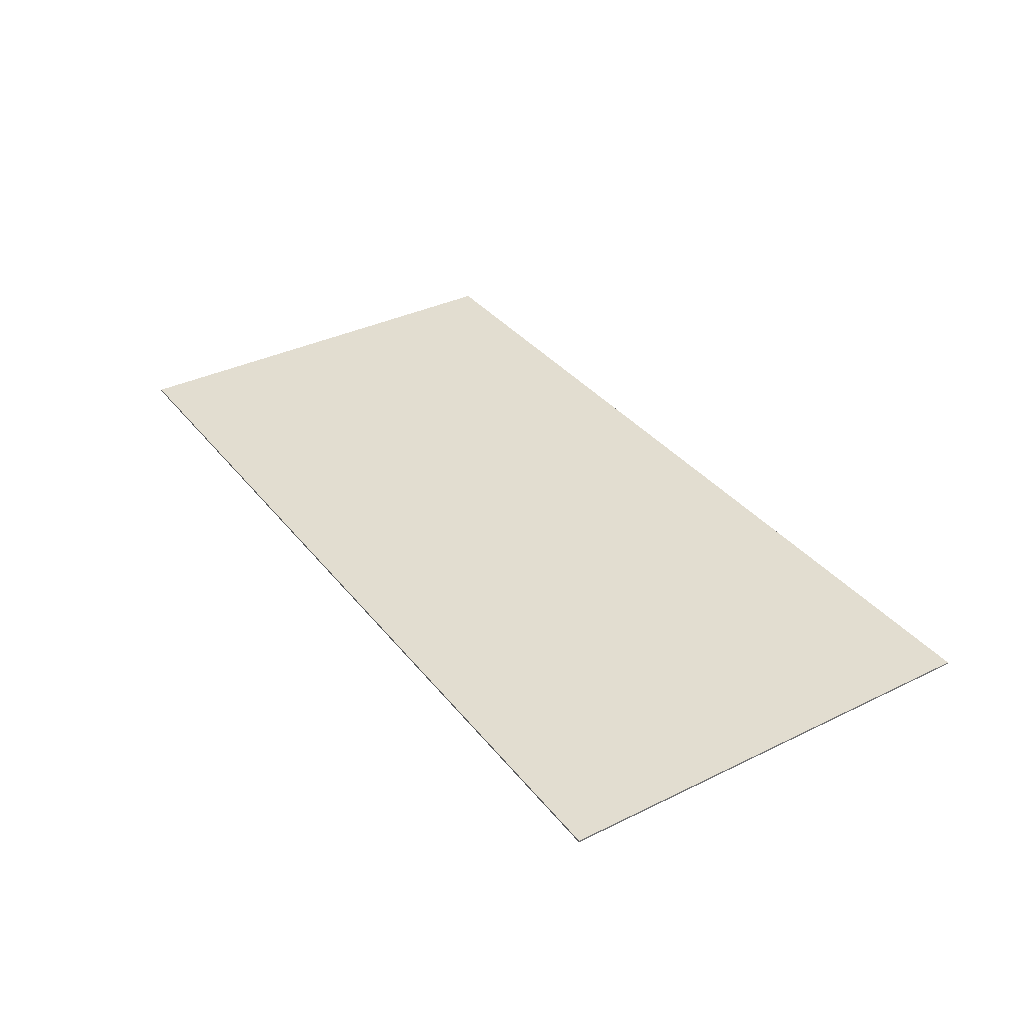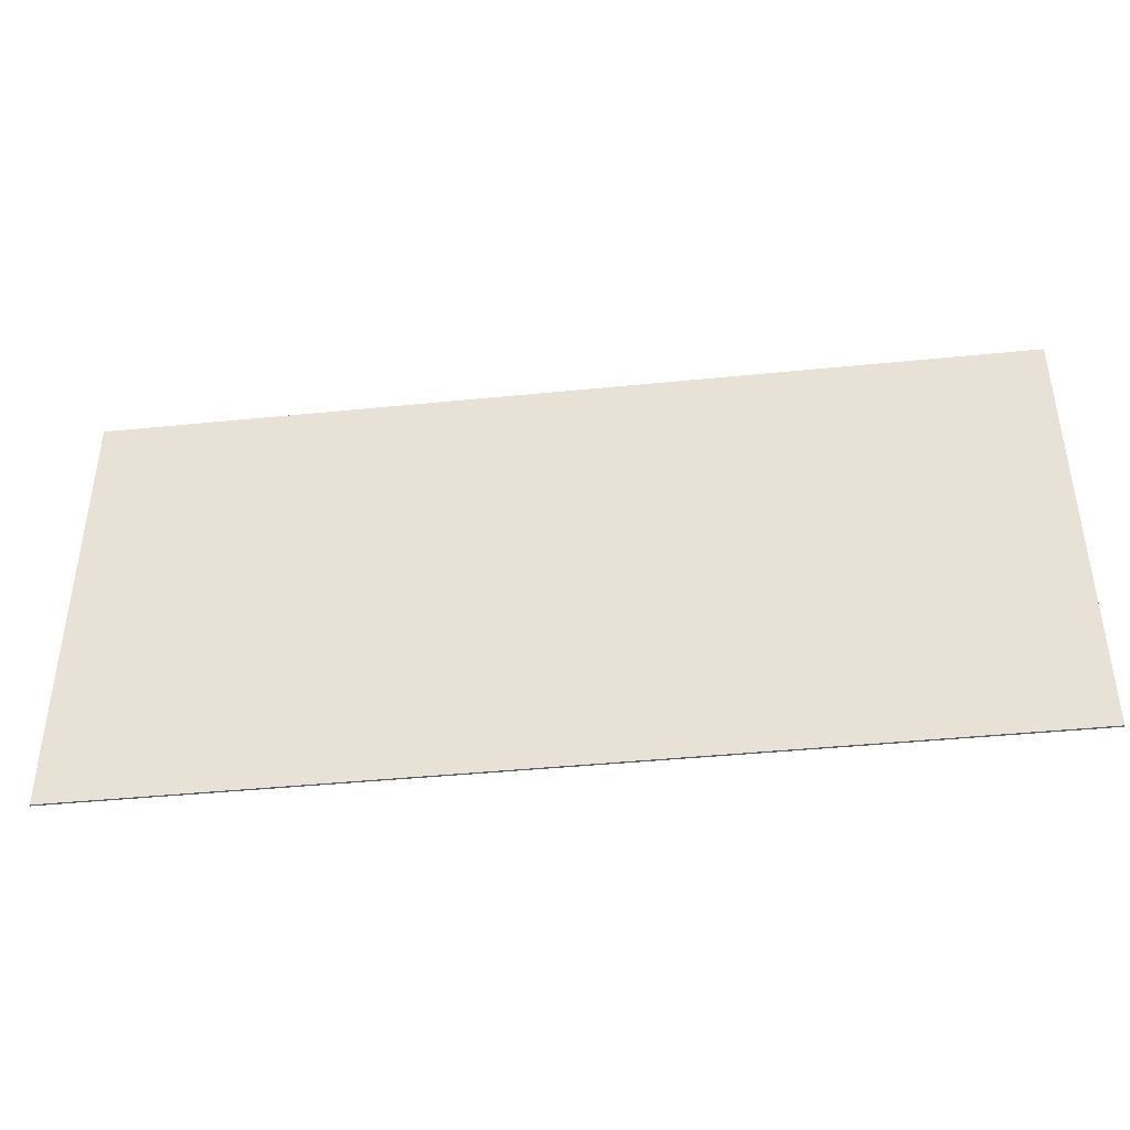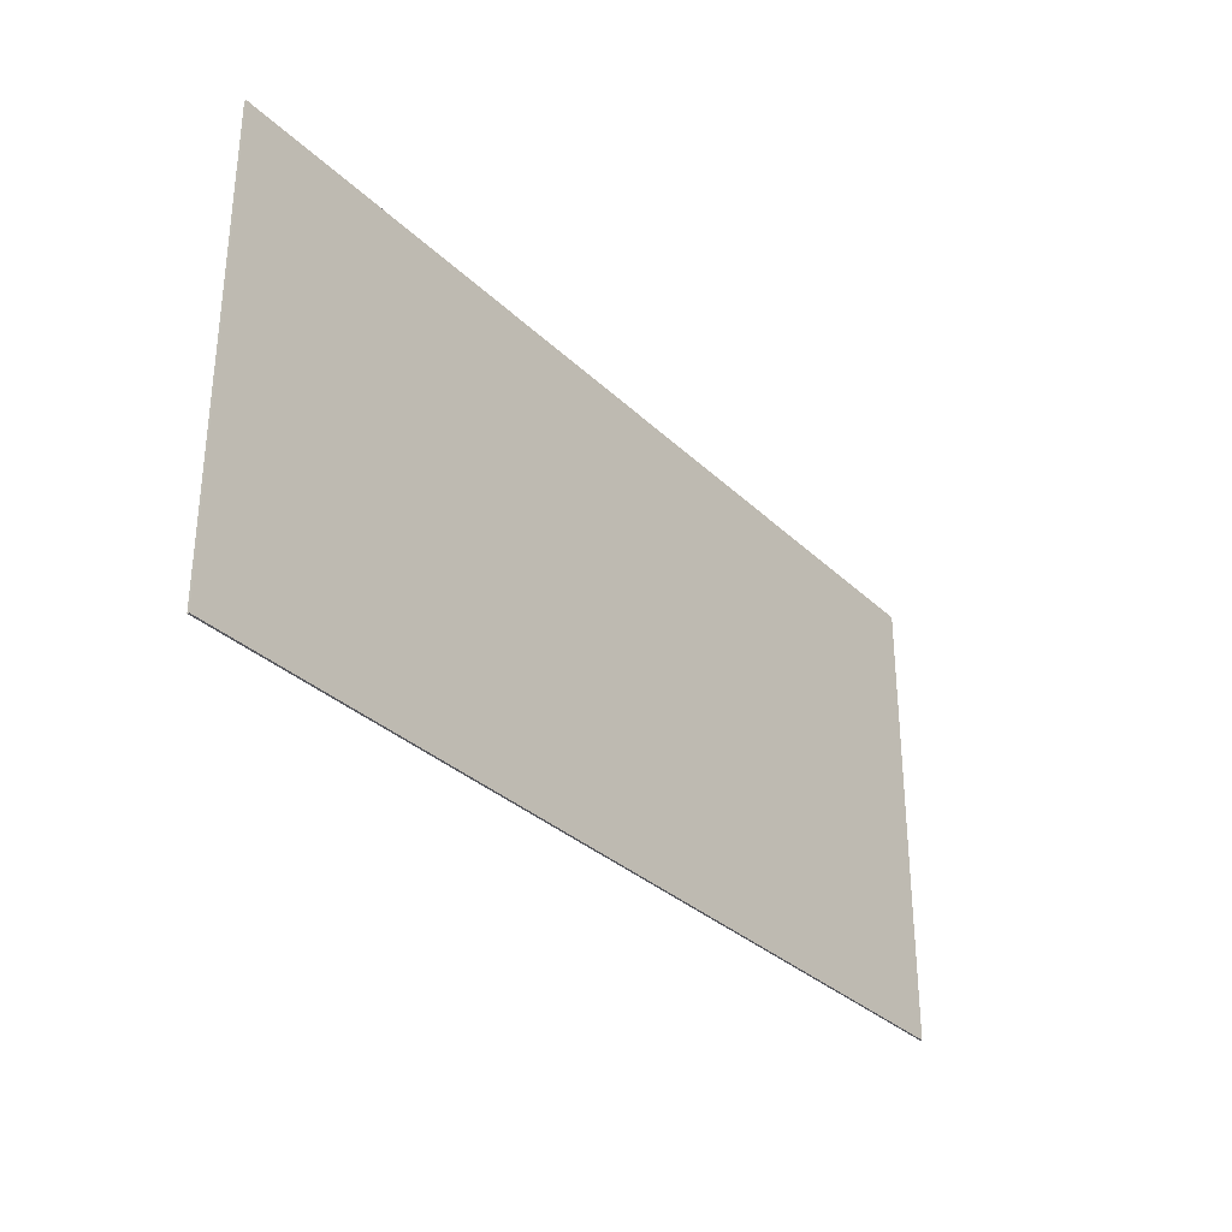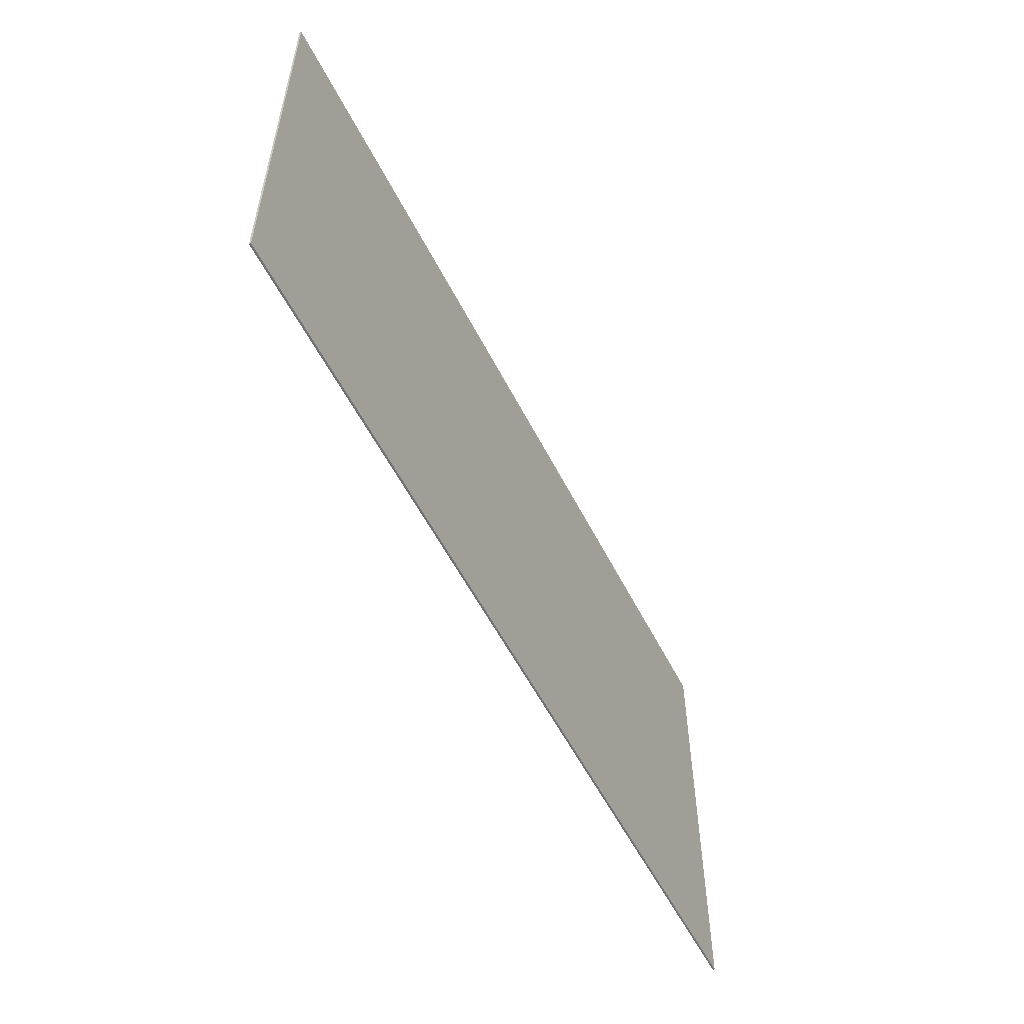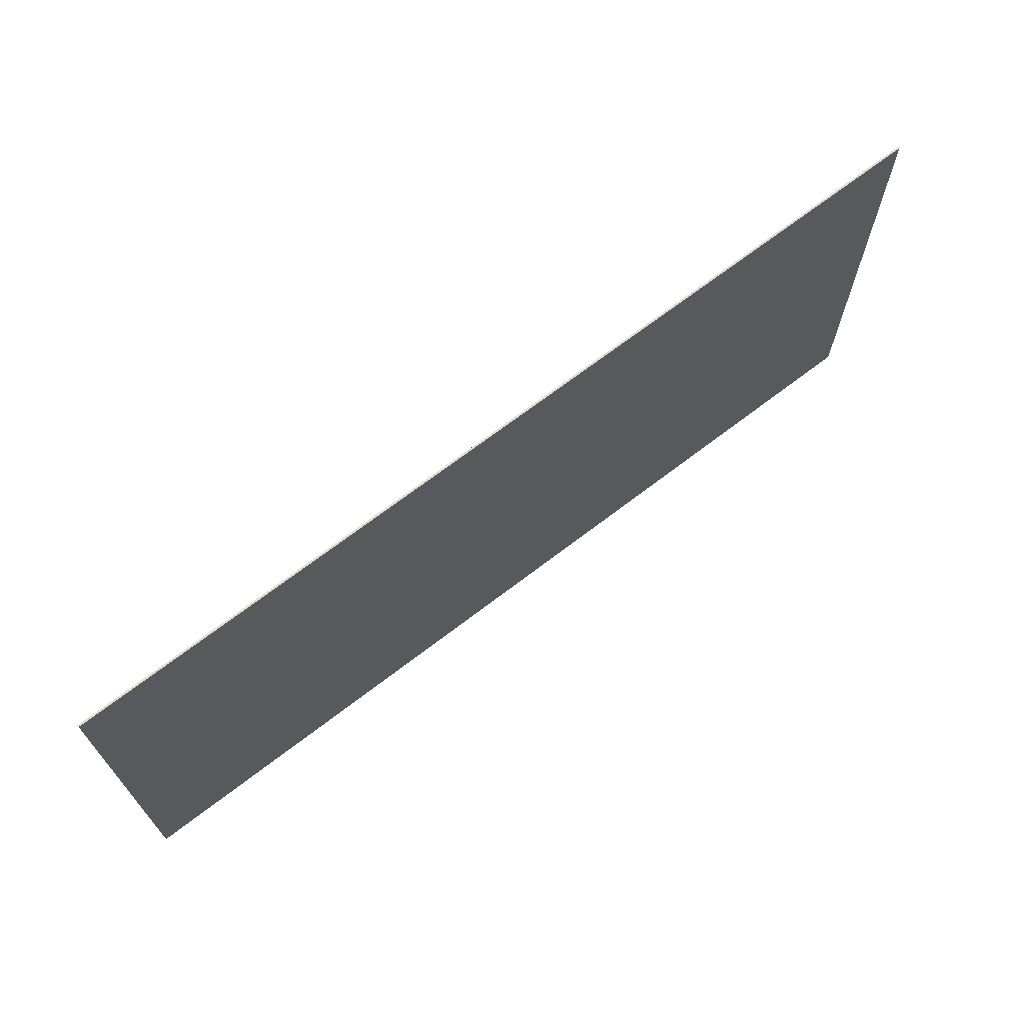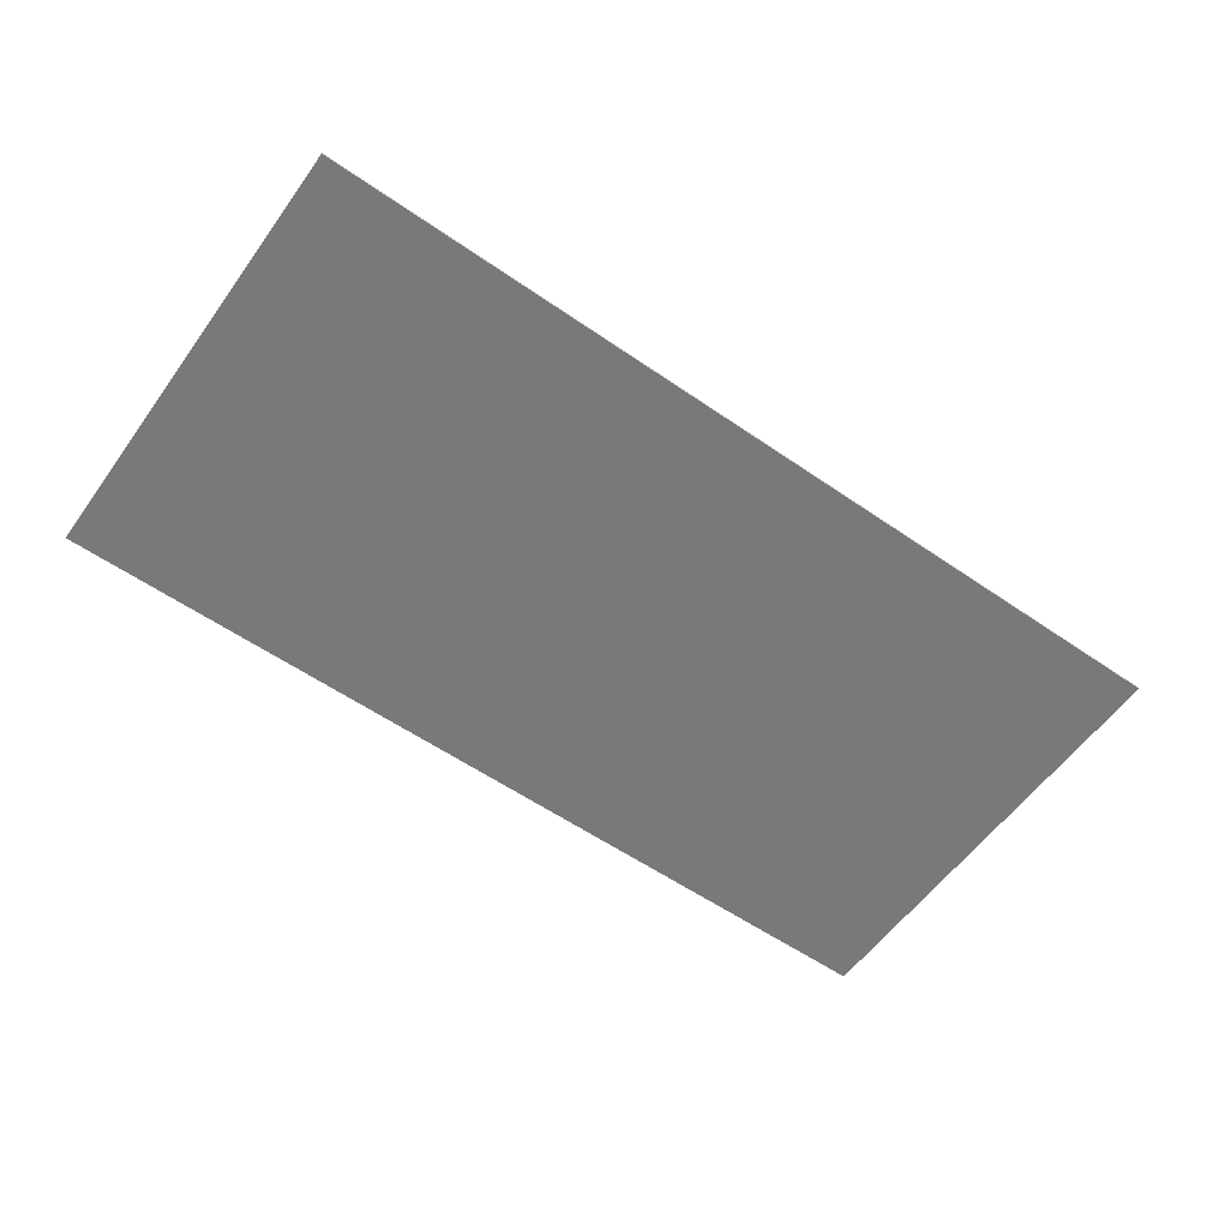
<metadata>
{"format":"obj","ext":"obj","renderer":"f3d","projection":"perspective","resolution":1024,"background":"white","views":[{"elev":35.4,"azim":57.1,"up":"+Z"},{"elev":-41.9,"azim":-173.1,"up":"+Y"},{"elev":-31.9,"azim":-52.9,"up":"+Y"},{"elev":-55.5,"azim":-63.4,"up":"+Y"},{"elev":68.8,"azim":-37.6,"up":"+Y"},{"elev":-57.8,"azim":144.4,"up":"+Z"}]}
</metadata>
<code>
g MeshBody1
v -127 1397 895.4
v -127 -101.6 895.4
v -127 -101.6 901.7
v -127 1397 901.7
v 2921 -101.6 895.4
v 2921 -101.6 901.7
v 2921 1397 895.4
v 2921 1397 901.7
f 1 2 4
f 4 2 3
f 2 5 3
f 3 5 6
f 5 7 6
f 6 7 8
f 7 1 8
f 8 1 4
f 3 6 4
f 4 6 8
f 1 7 2
f 2 7 5

</code>
